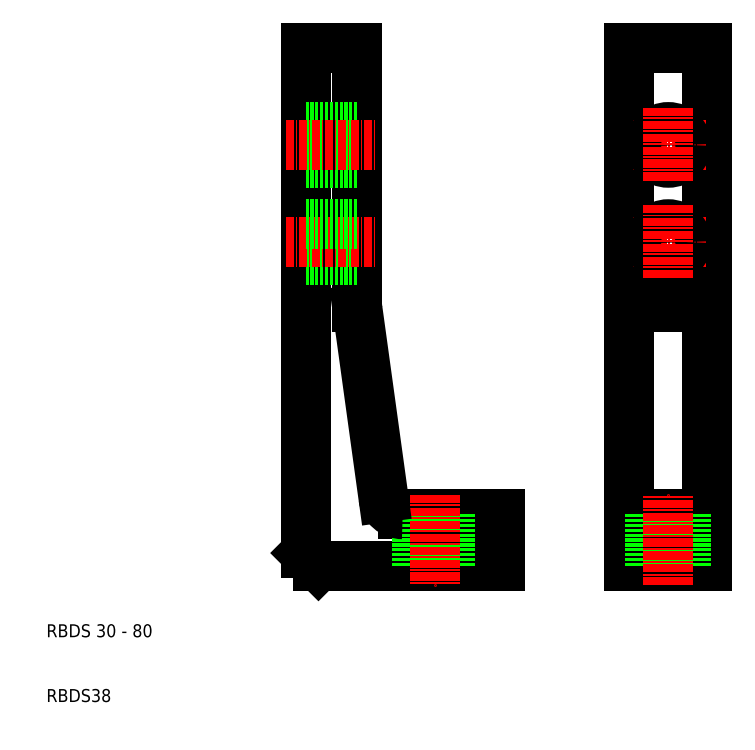
<metadata>
{"format":"dxf","ext":"dxf","renderer":"ezdxf+matplotlib","layout":"modelspace","background":"white","min_lineweight":24,"dpi":150}
</metadata>
<code>
0
SECTION
2
ENTITIES
0
LINE
8
0
10
54
20
31
30
0
11
82
21
31
31
0
0
LINE
8
0
10
67
20
39
30
0
11
82
21
39
31
0
0
LINE
8
0
10
52
20
111
30
0
11
52
21
33
31
0
0
LINE
8
0
10
69.25
20
39
30
0
11
69.25
21
31
31
0
0
LINE
8
0
10
74.75
20
39
30
0
11
74.75
21
31
31
0
0
LINE
8
CENTER
10
72
20
42
30
0
11
72
21
28
31
0
0
TEXT
8
0
10
12
20
20
30
0
40
2
1
RBDS 30 - 80
0
TEXT
8
0
10
12
20
10
30
0
40
2
1
RBDS38
0
LINE
8
0
10
52
20
33
30
0
11
54
21
31
31
0
0
LINE
8
0
10
60
20
111
30
0
11
60
21
71
31
0
0
LINE
8
0
10
60.03
20
70.59
30
0
11
64.03
21
41.59
31
0
0
ARC
8
0
10
67
20
42
30
0
40
3
50
187.9
51
270
0
ARC
8
0
10
63
20
71
30
0
40
3
50
180
51
187.9
0
LINE
8
0
10
52
20
78.25
30
0
11
60
21
78.25
31
0
0
LINE
8
CENTER
10
49
20
81
30
0
11
63
21
81
31
0
0
LINE
8
0
10
52
20
93.25
30
0
11
60
21
93.25
31
0
0
LINE
8
0
10
52
20
83.75
30
0
11
60
21
83.75
31
0
0
LINE
8
0
10
52
20
98.75
30
0
11
60
21
98.75
31
0
0
LINE
8
CENTER
10
49
20
96
30
0
11
63
21
96
31
0
0
LINE
8
0
10
52
20
111
30
0
11
60
21
111
31
0
0
LINE
8
0
10
82
20
31
30
0
11
82
21
39
31
0
0
LINE
8
0
10
114
20
31
30
0
11
114
21
111
31
0
0
LINE
8
0
10
102
20
31
30
0
11
102
21
111
31
0
0
LINE
8
0
10
102
20
31
30
0
11
114
21
31
31
0
0
LINE
8
0
10
102
20
39
30
0
11
114
21
39
31
0
0
LINE
8
0
10
102
20
71
30
0
11
114
21
71
31
0
0
LINE
8
CENTER
10
113.7
20
96
30
0
11
102.2
21
96
31
0
0
LINE
8
0
10
110.7
20
31
30
0
11
110.8
21
39
31
0
0
LINE
8
0
10
105.2
20
31
30
0
11
105.2
21
39
31
0
0
LINE
8
CENTER
10
108
20
28
30
0
11
108
21
42
31
0
0
CIRCLE
8
0
10
108
20
96
30
0
40
2.75
0
LINE
8
CENTER
10
108
20
101.7
30
0
11
108
21
90.25
31
0
0
LINE
8
0
10
114
20
111
30
0
11
102
21
111
31
0
0
LINE
8
CENTER
10
113.7
20
81
30
0
11
102.2
21
81
31
0
0
CIRCLE
8
0
10
108
20
81
30
0
40
2.75
0
LINE
8
CENTER
10
108
20
86.75
30
0
11
108
21
75.25
31
0
0
ENDSEC
0
EOF

</code>
